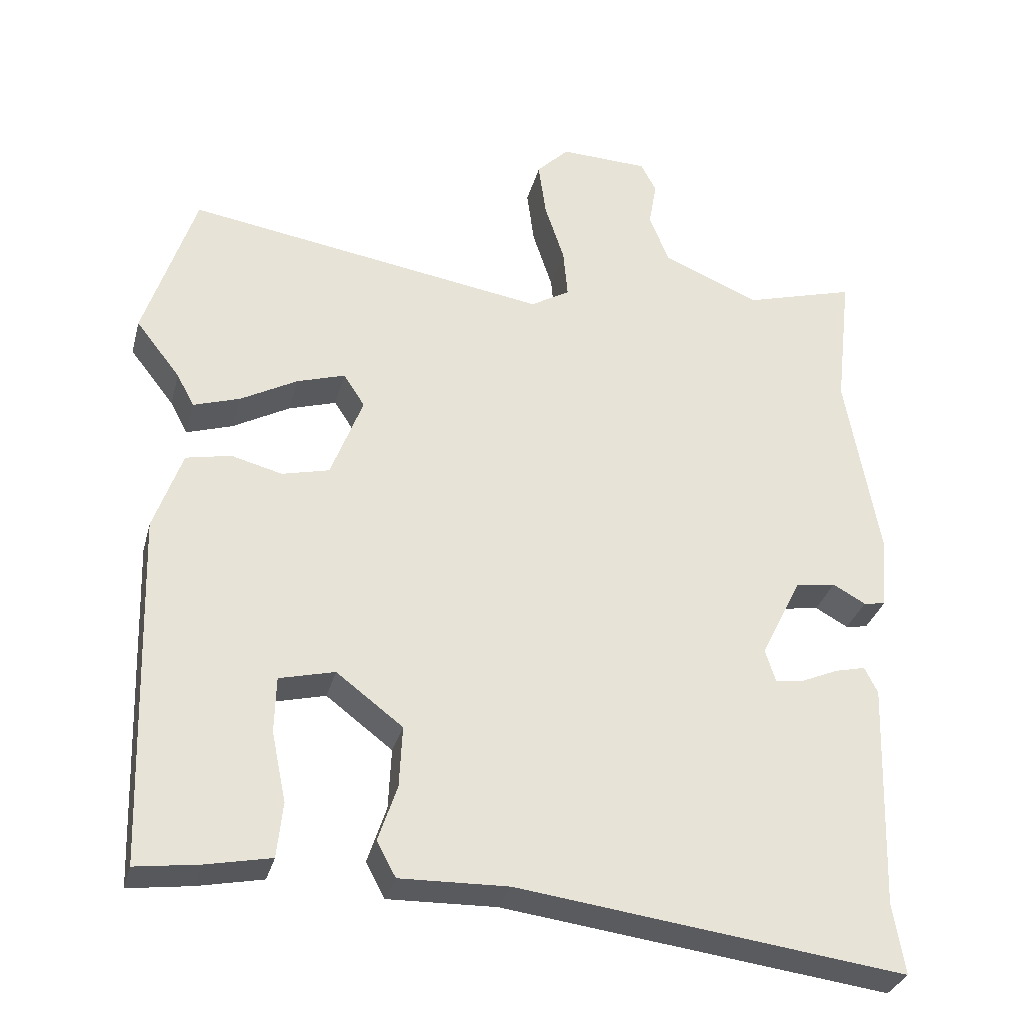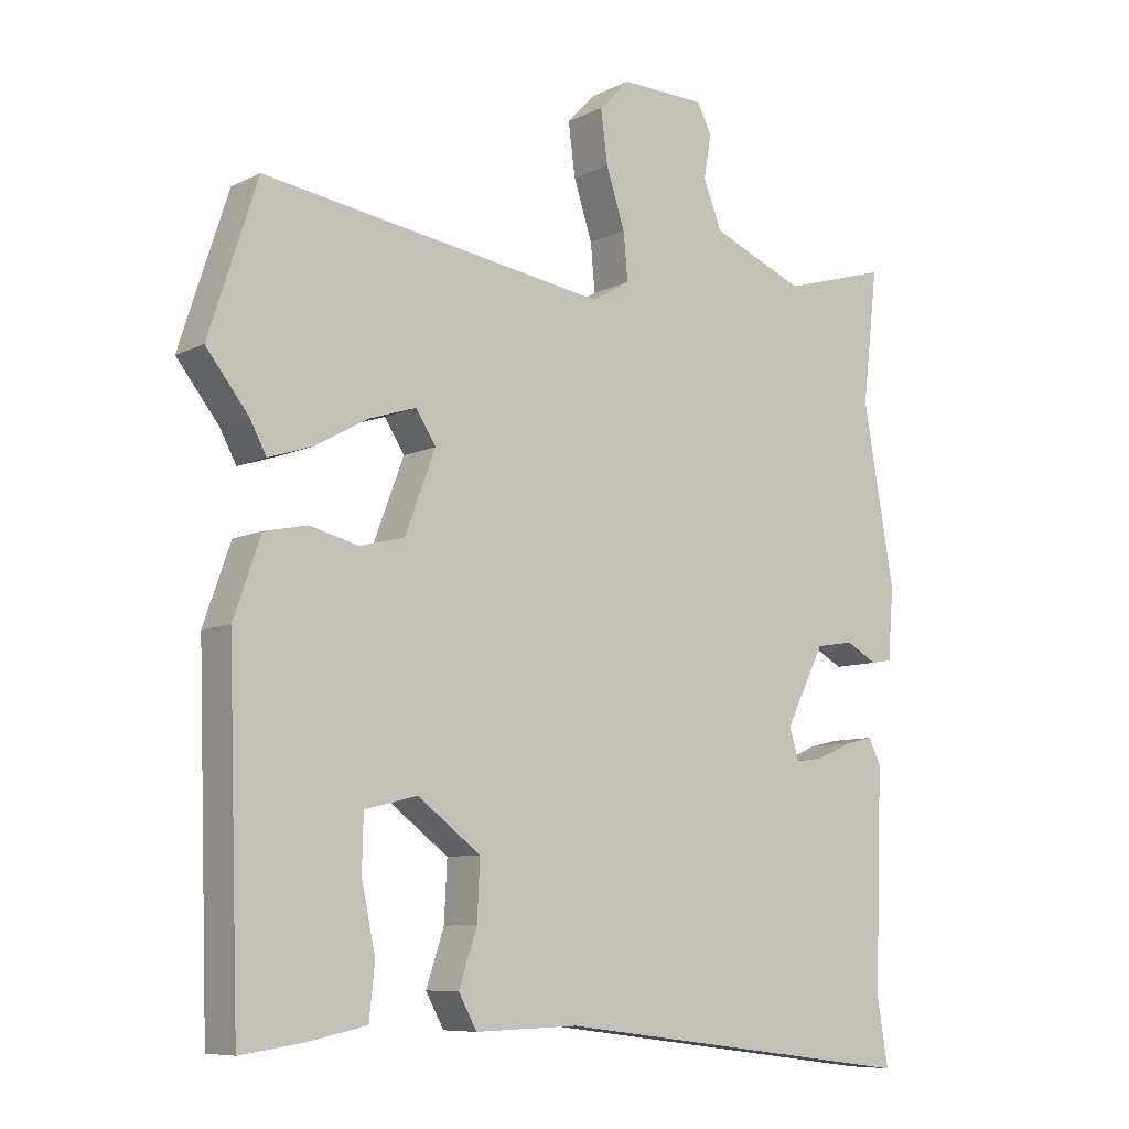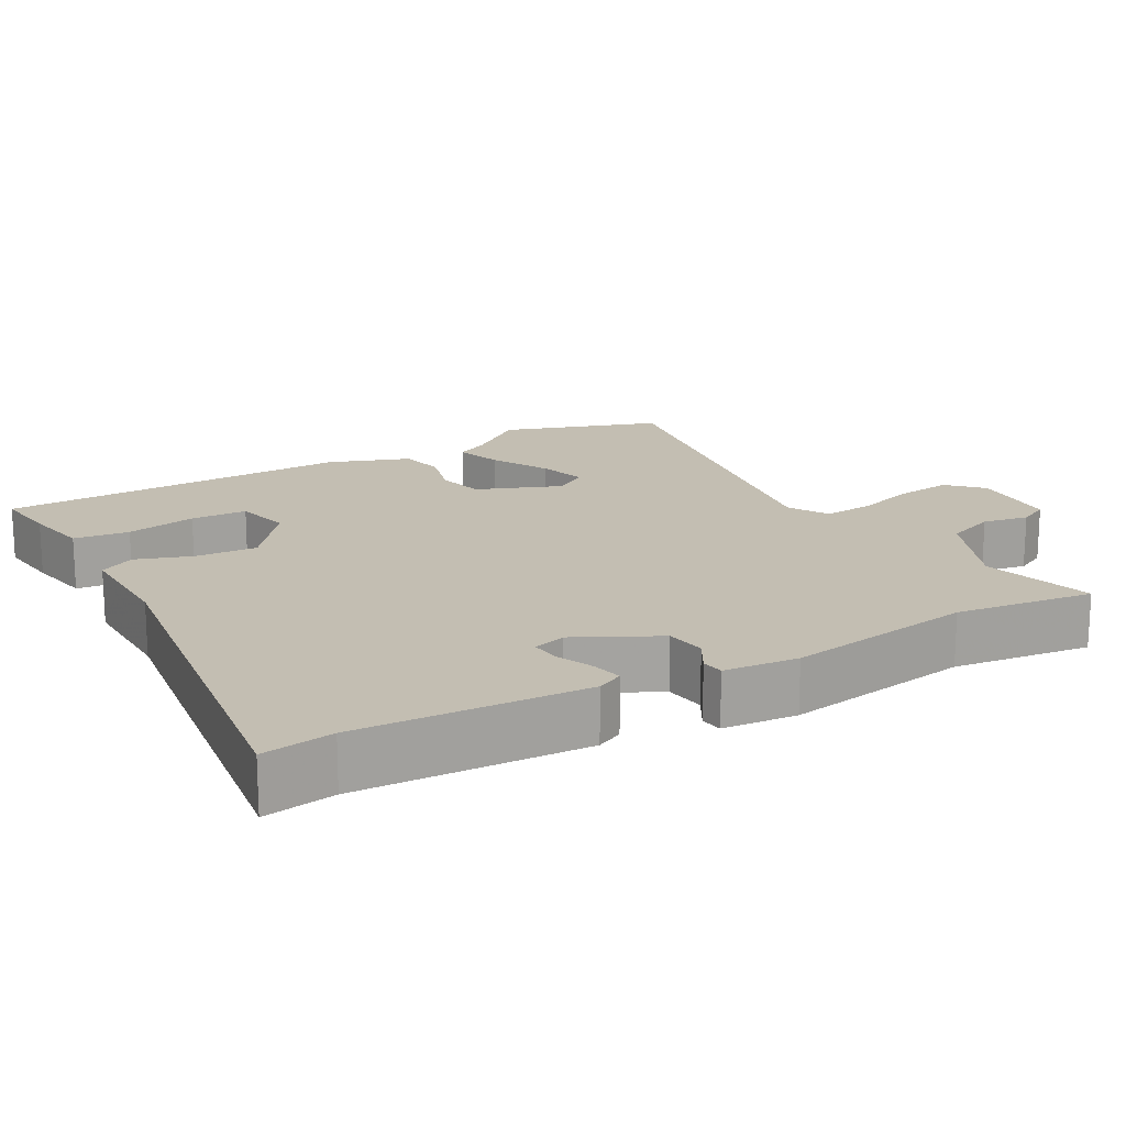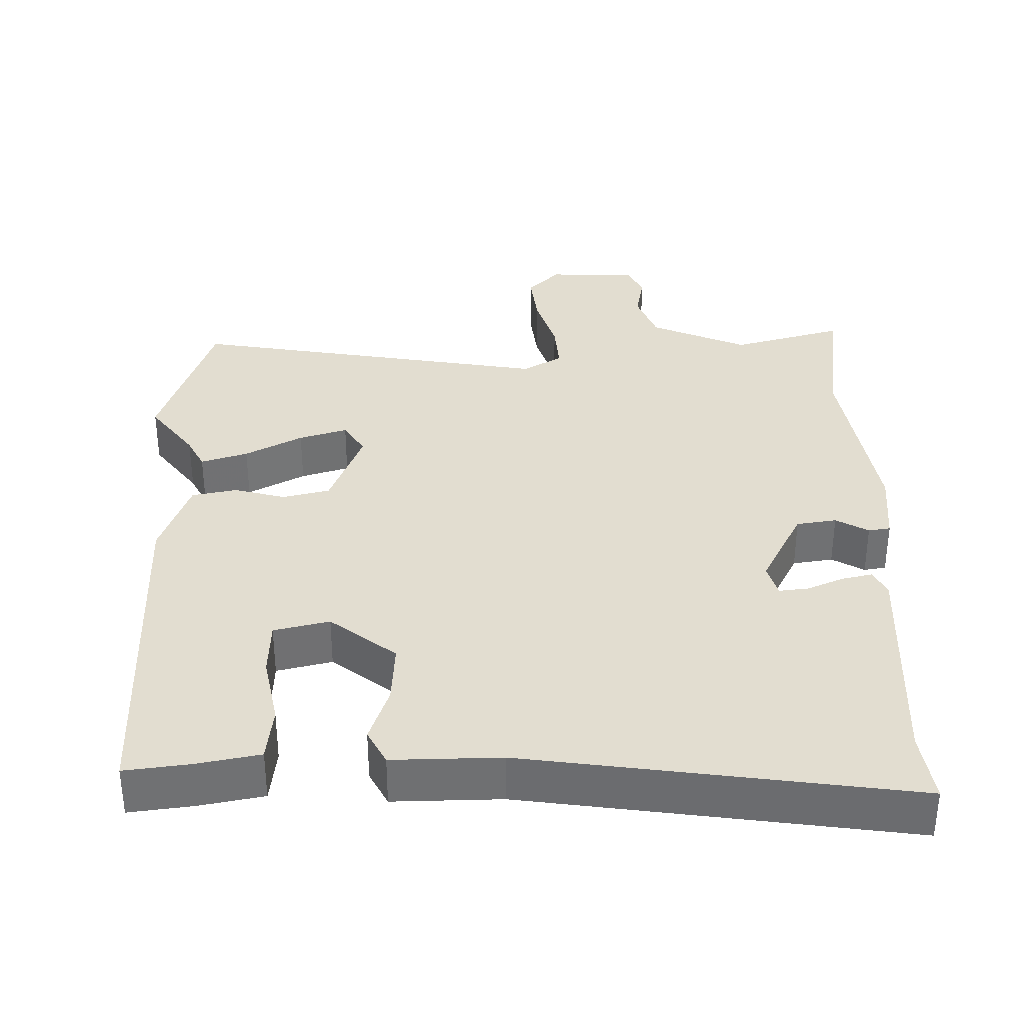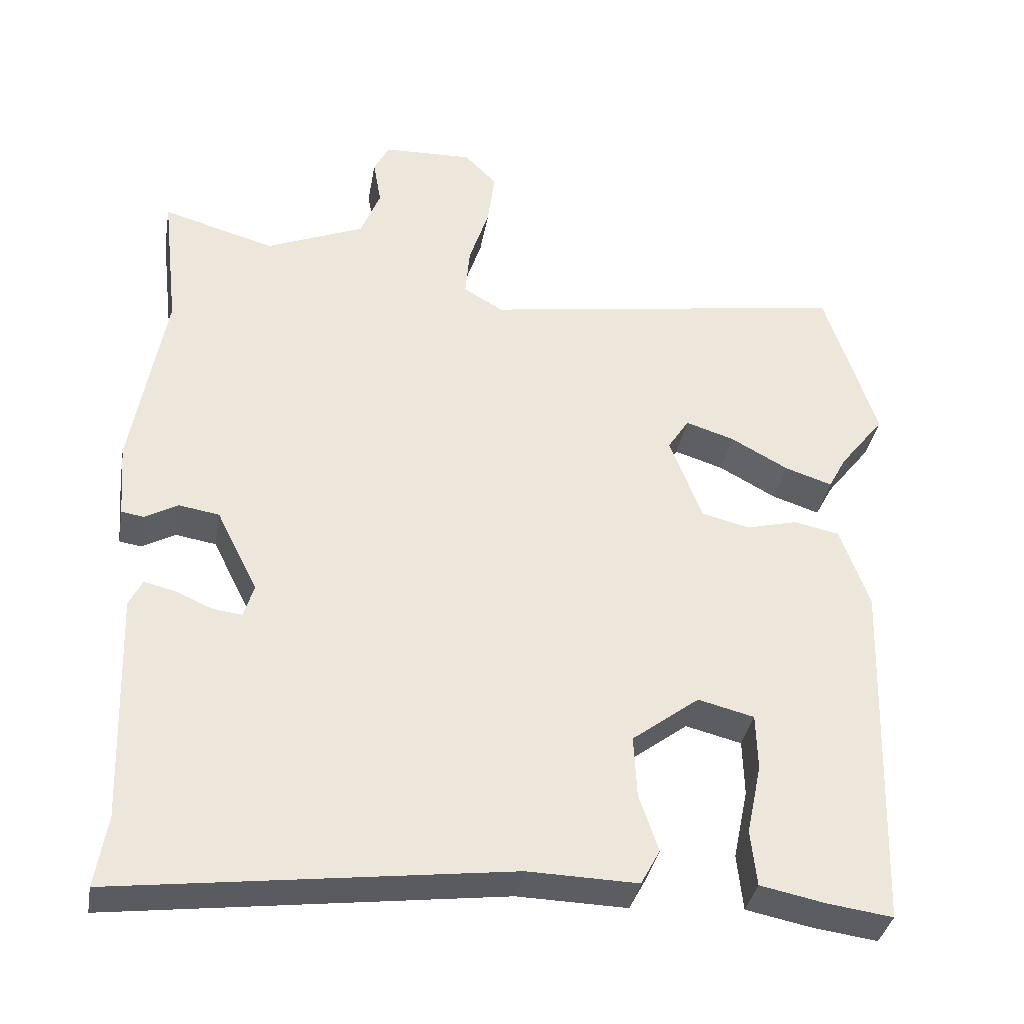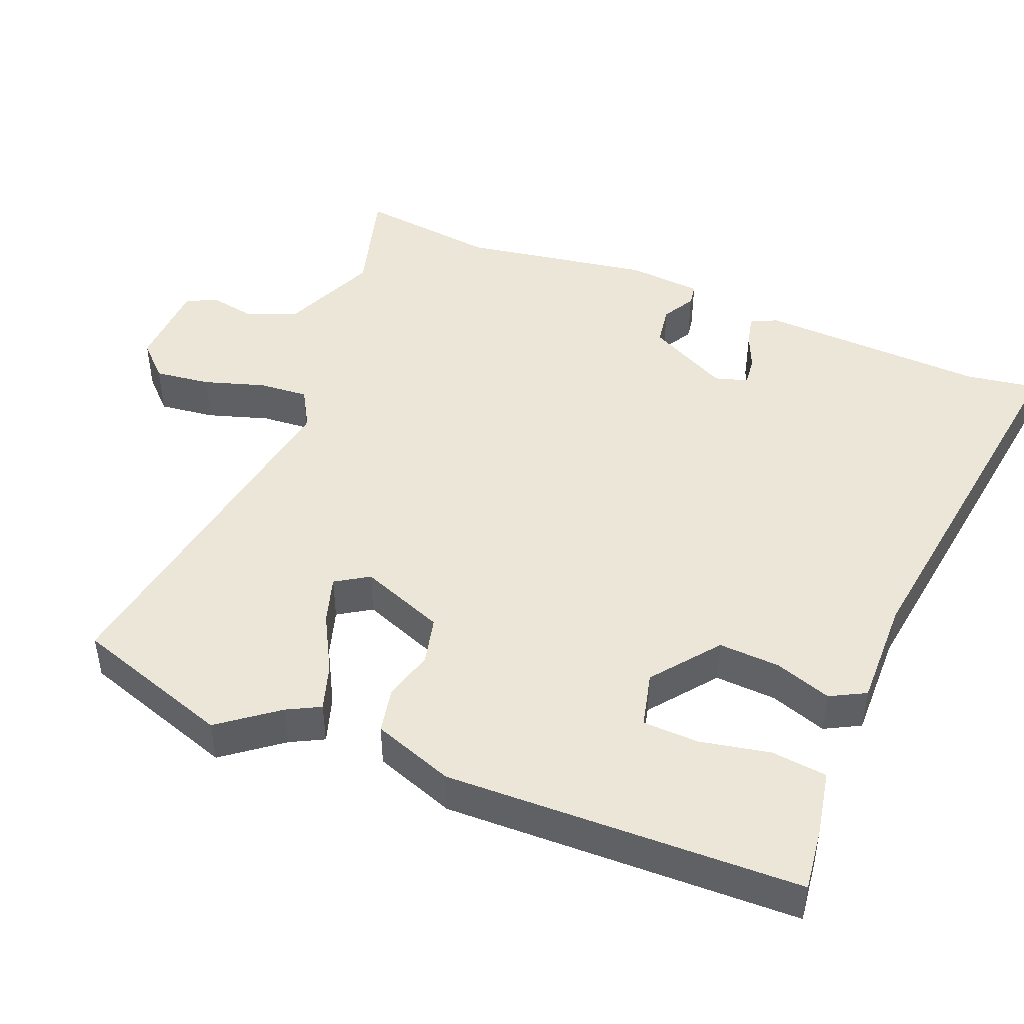
<metadata>
{"format":"obj","ext":"obj","renderer":"f3d","projection":"perspective","resolution":1024,"background":"white","views":[{"elev":-31.7,"azim":165.7,"up":"+Z"},{"elev":-8.2,"azim":142.9,"up":"+Z"},{"elev":17.5,"azim":-118.8,"up":"+Y"},{"elev":35.3,"azim":179.8,"up":"+Y"},{"elev":-36.0,"azim":-9.9,"up":"+Z"},{"elev":46.1,"azim":112.6,"up":"+Y"}]}
</metadata>
<code>
v -0.486 0.07 0.378
v -0.508 0.07 0.568
v -0.356 0.07 0.524
v -0.222 0.07 0.58
v -0.195 0.07 0.648
v -0.206 0.07 0.711
v -0.185 0.07 0.752
v -0.063 0.07 0.756
v -0.019 0.07 0.711
v -0.029 0.07 0.635
v -0.056 0.07 0.552
v -0.062 0.07 0.484
v -0.008 0.07 0.452
v 0.49 0.07 0.53
v 0.56 0.07 0.314
v 0.499 0.07 0.236
v 0.475 0.07 0.191
v 0.411 0.07 0.212
v 0.333 0.07 0.255
v 0.267 0.07 0.276
v 0.238 0.07 0.231
v 0.282 0.07 0.115
v 0.347 0.07 0.099
v 0.417 0.07 0.117
v 0.479 0.07 0.104
v 0.518 0.07 -0.007
v 0.502 0.07 -0.492
v 0.414 0.07 -0.48
v 0.326 0.07 -0.462
v 0.318 0.07 -0.386
v 0.338 0.07 -0.29
v 0.336 0.07 -0.213
v 0.26 0.07 -0.194
v 0.169 0.07 -0.263
v 0.173 0.07 -0.347
v 0.199 0.07 -0.425
v 0.173 0.07 -0.473
v 0.024 0.07 -0.469
v -0.506 0.07 -0.537
v -0.49 0.07 -0.44
v -0.501 0.07 -0.127
v -0.483 0.07 -0.091
v -0.441 0.07 -0.101
v -0.391 0.07 -0.123
v -0.351 0.07 -0.128
v -0.337 0.07 -0.083
v -0.393 0.07 0.029
v -0.448 0.07 0.038
v -0.493 0.07 0.013
v -0.523 0.07 0.018
v -0.531 0.07 0.12
v -0.486 0 0.378
v -0.508 0 0.568
v -0.356 0 0.524
v -0.222 0 0.58
v -0.195 0 0.648
v -0.206 0 0.711
v -0.185 0 0.752
v -0.063 0 0.756
v -0.019 0 0.711
v -0.029 0 0.635
v -0.056 0 0.552
v -0.062 0 0.484
v -0.008 0 0.452
v 0.49 0 0.53
v 0.56 0 0.314
v 0.499 0 0.236
v 0.475 0 0.191
v 0.411 0 0.212
v 0.333 0 0.255
v 0.267 0 0.276
v 0.238 0 0.231
v 0.282 0 0.115
v 0.347 0 0.099
v 0.417 0 0.117
v 0.479 0 0.104
v 0.518 0 -0.007
v 0.502 0 -0.492
v 0.414 0 -0.48
v 0.326 0 -0.462
v 0.318 0 -0.386
v 0.338 0 -0.29
v 0.336 0 -0.213
v 0.26 0 -0.194
v 0.169 0 -0.263
v 0.173 0 -0.347
v 0.199 0 -0.425
v 0.173 0 -0.473
v 0.024 0 -0.469
v -0.506 0 -0.537
v -0.49 0 -0.44
v -0.501 0 -0.127
v -0.483 0 -0.091
v -0.441 0 -0.101
v -0.391 0 -0.123
v -0.351 0 -0.128
v -0.337 0 -0.083
v -0.393 0 0.029
v -0.448 0 0.038
v -0.493 0 0.013
v -0.523 0 0.018
v -0.531 0 0.12
f 48 49 50 51
f 47 48 51 1
f 46 47 1 2
f 41 42 43 44
f 40 41 44 45
f 38 39 40 45
f 35 36 37 38
f 34 35 38 45
f 33 34 45 46
f 28 29 30 31
f 28 31 32
f 27 28 32
f 26 27 32
f 23 24 25 26
f 22 23 26 32
f 21 22 32 33
f 16 17 18 19
f 16 19 20
f 13 14 15 16
f 13 16 20
f 12 13 20 21
f 8 9 10 11
f 8 11 12
f 5 6 7 8
f 4 5 8 12
f 3 4 12 21
f 21 33 46
f 2 3 21 46
f 102 101 100 99
f 52 102 99 98
f 53 52 98 97
f 95 94 93 92
f 96 95 92 91
f 96 91 90 89
f 89 88 87 86
f 96 89 86 85
f 97 96 85 84
f 82 81 80 79
f 83 82 79
f 83 79 78
f 83 78 77
f 77 76 75 74
f 83 77 74 73
f 84 83 73 72
f 70 69 68 67
f 71 70 67
f 67 66 65 64
f 71 67 64
f 72 71 64 63
f 62 61 60 59
f 63 62 59
f 59 58 57 56
f 63 59 56 55
f 72 63 55 54
f 97 84 72
f 97 72 54 53
f 1 52 53 2
f 2 53 54 3
f 3 54 55 4
f 4 55 56 5
f 5 56 57 6
f 6 57 58 7
f 7 58 59 8
f 8 59 60 9
f 9 60 61 10
f 10 61 62 11
f 11 62 63 12
f 12 63 64 13
f 13 64 65 14
f 14 65 66 15
f 15 66 67 16
f 16 67 68 17
f 17 68 69 18
f 18 69 70 19
f 19 70 71 20
f 20 71 72 21
f 21 72 73 22
f 22 73 74 23
f 23 74 75 24
f 24 75 76 25
f 25 76 77 26
f 26 77 78 27
f 27 78 79 28
f 28 79 80 29
f 29 80 81 30
f 30 81 82 31
f 31 82 83 32
f 32 83 84 33
f 33 84 85 34
f 34 85 86 35
f 35 86 87 36
f 36 87 88 37
f 37 88 89 38
f 38 89 90 39
f 39 90 91 40
f 40 91 92 41
f 41 92 93 42
f 42 93 94 43
f 43 94 95 44
f 44 95 96 45
f 45 96 97 46
f 46 97 98 47
f 47 98 99 48
f 48 99 100 49
f 49 100 101 50
f 50 101 102 51
f 51 102 52 1

</code>
